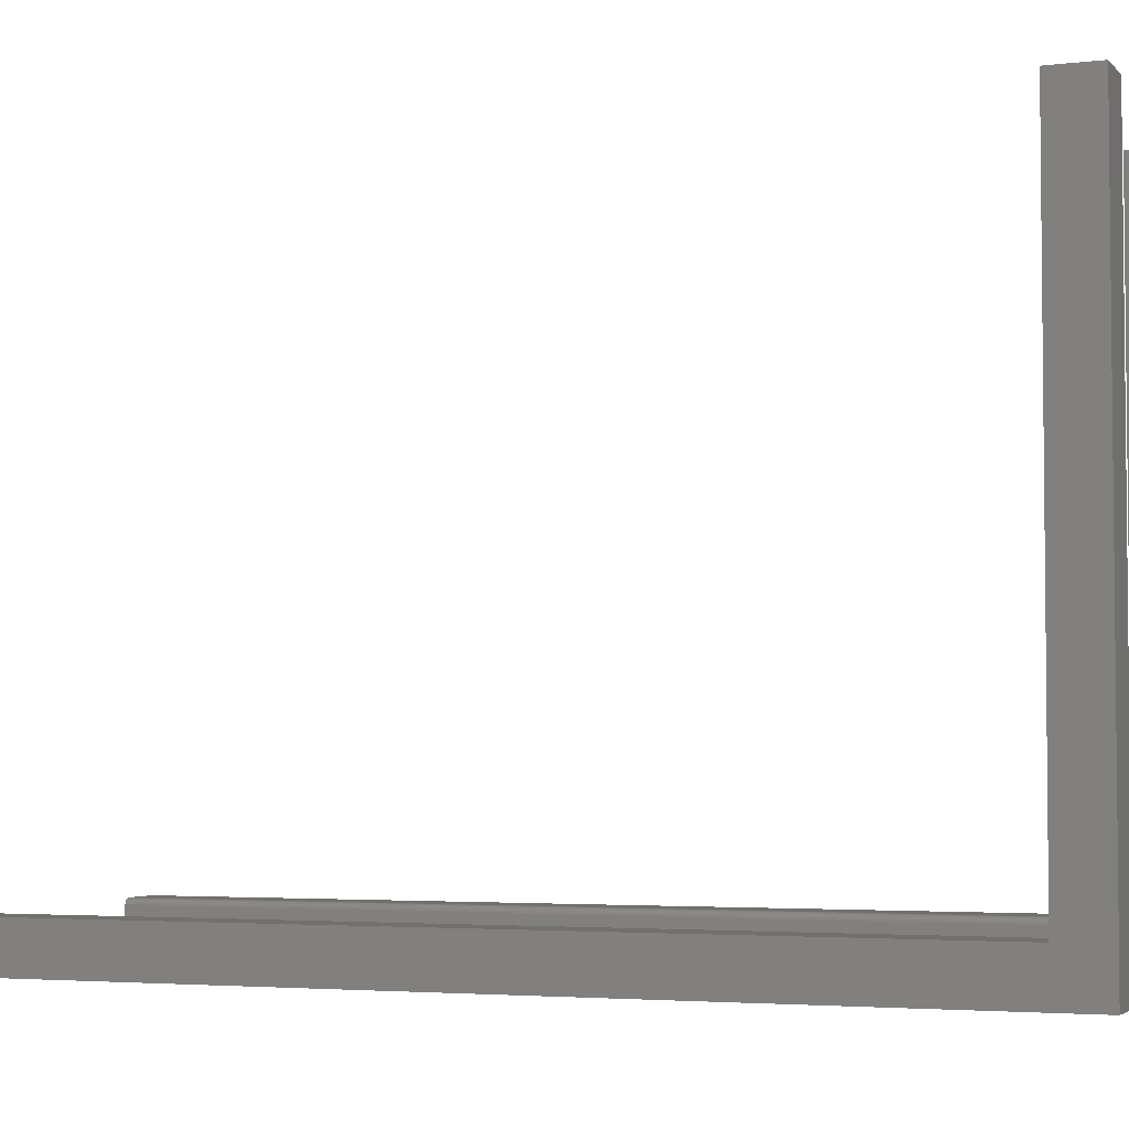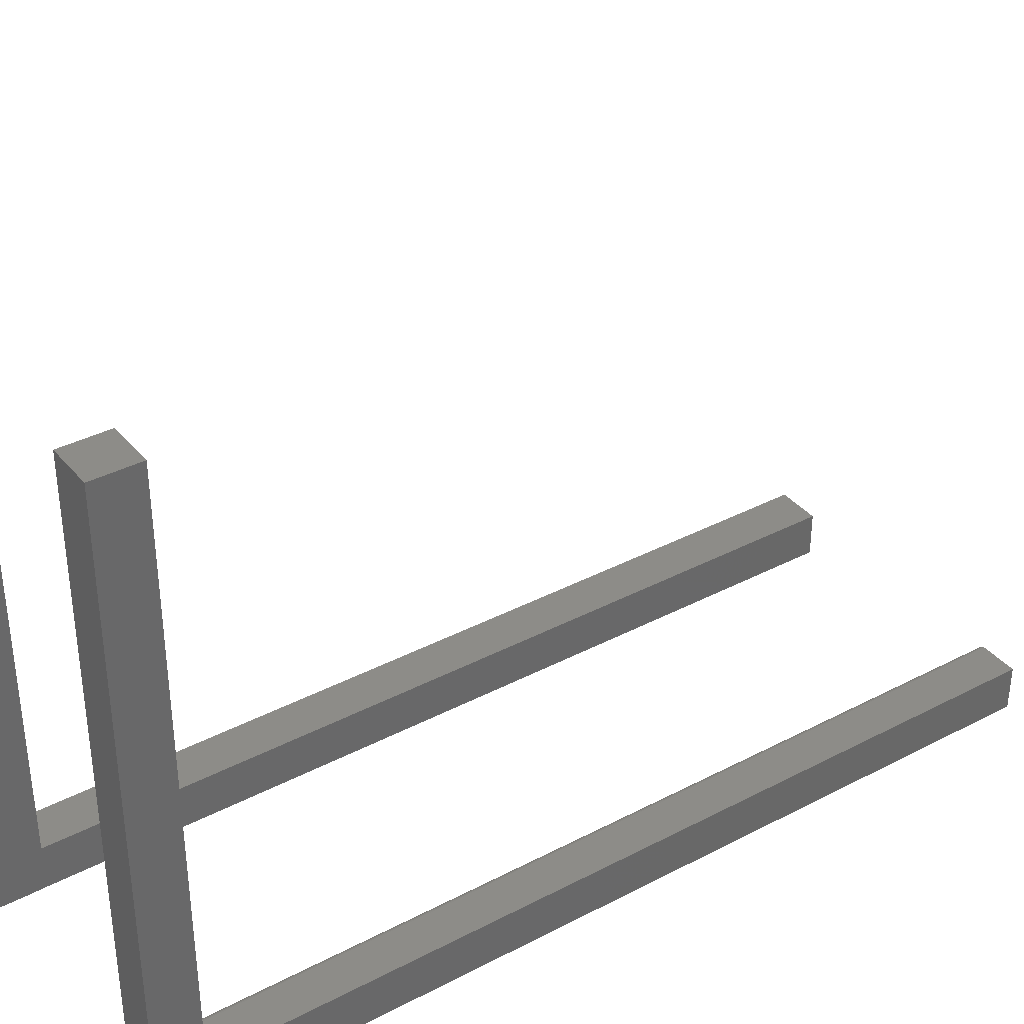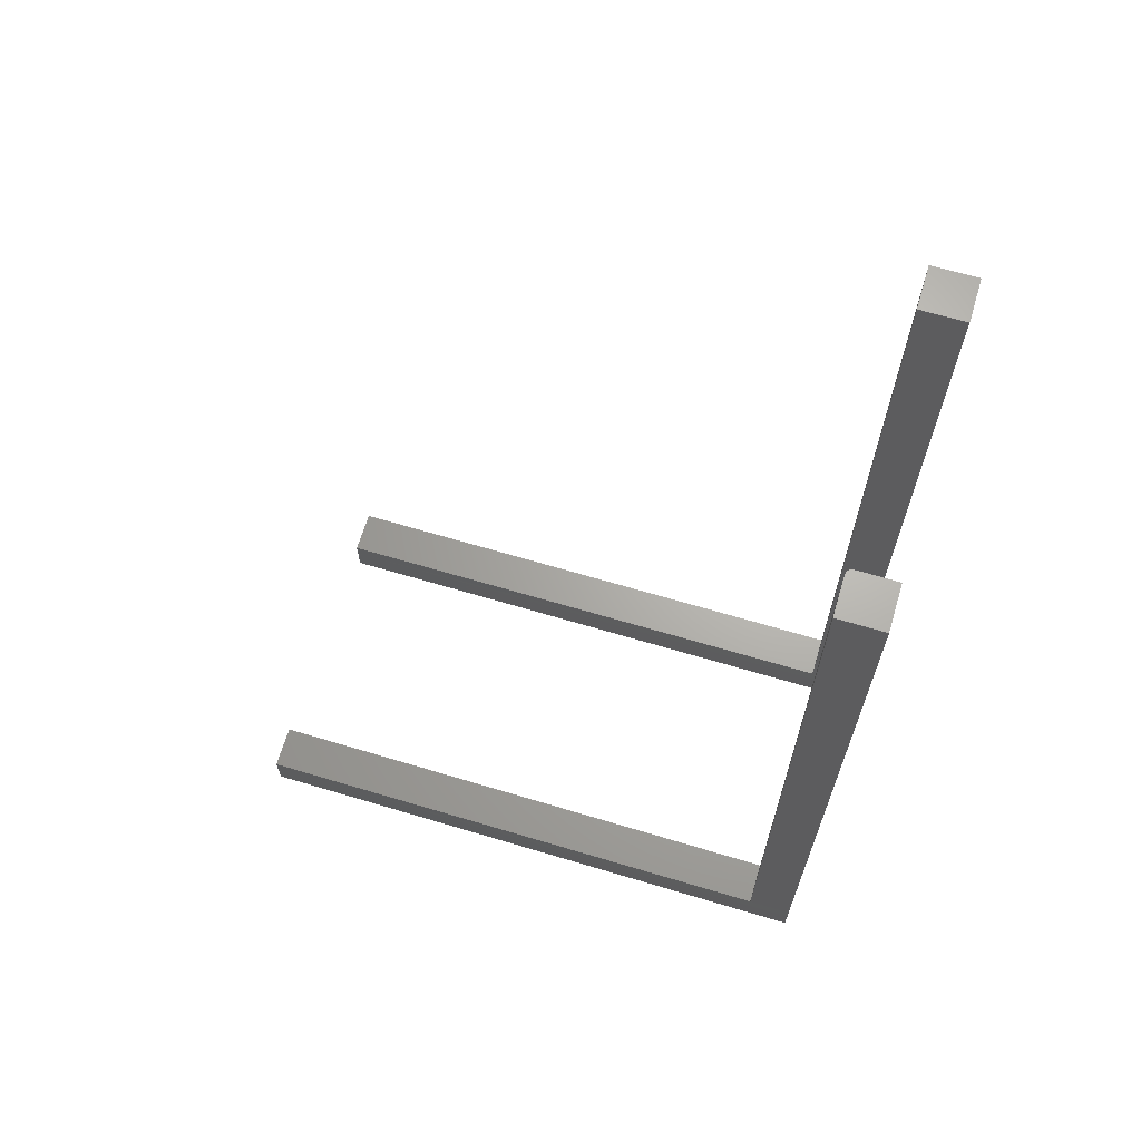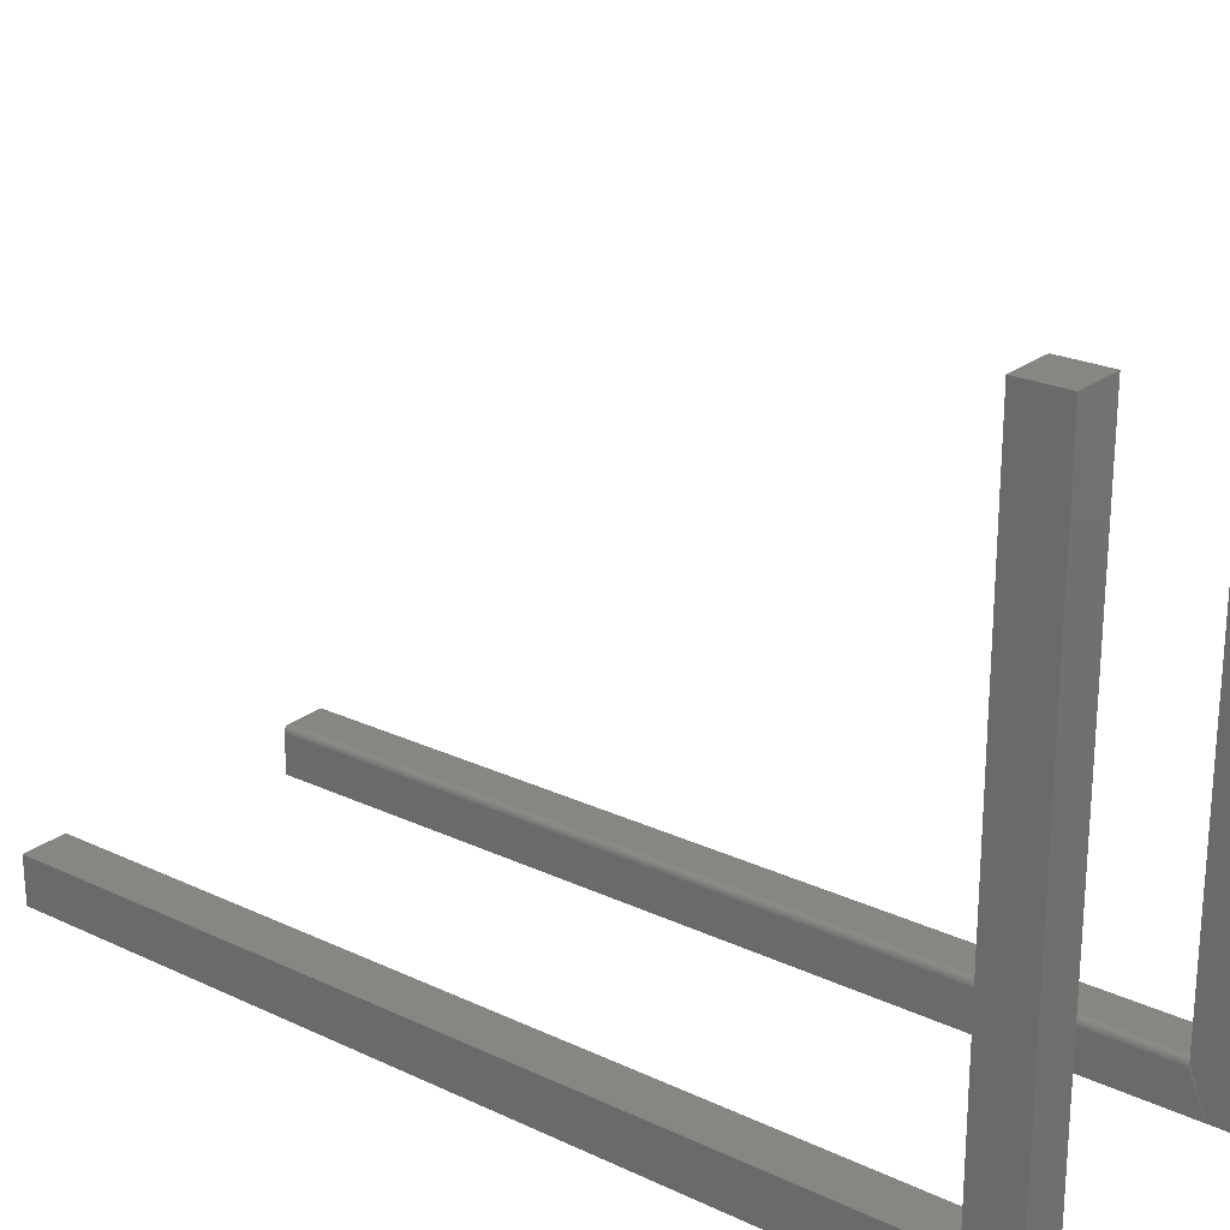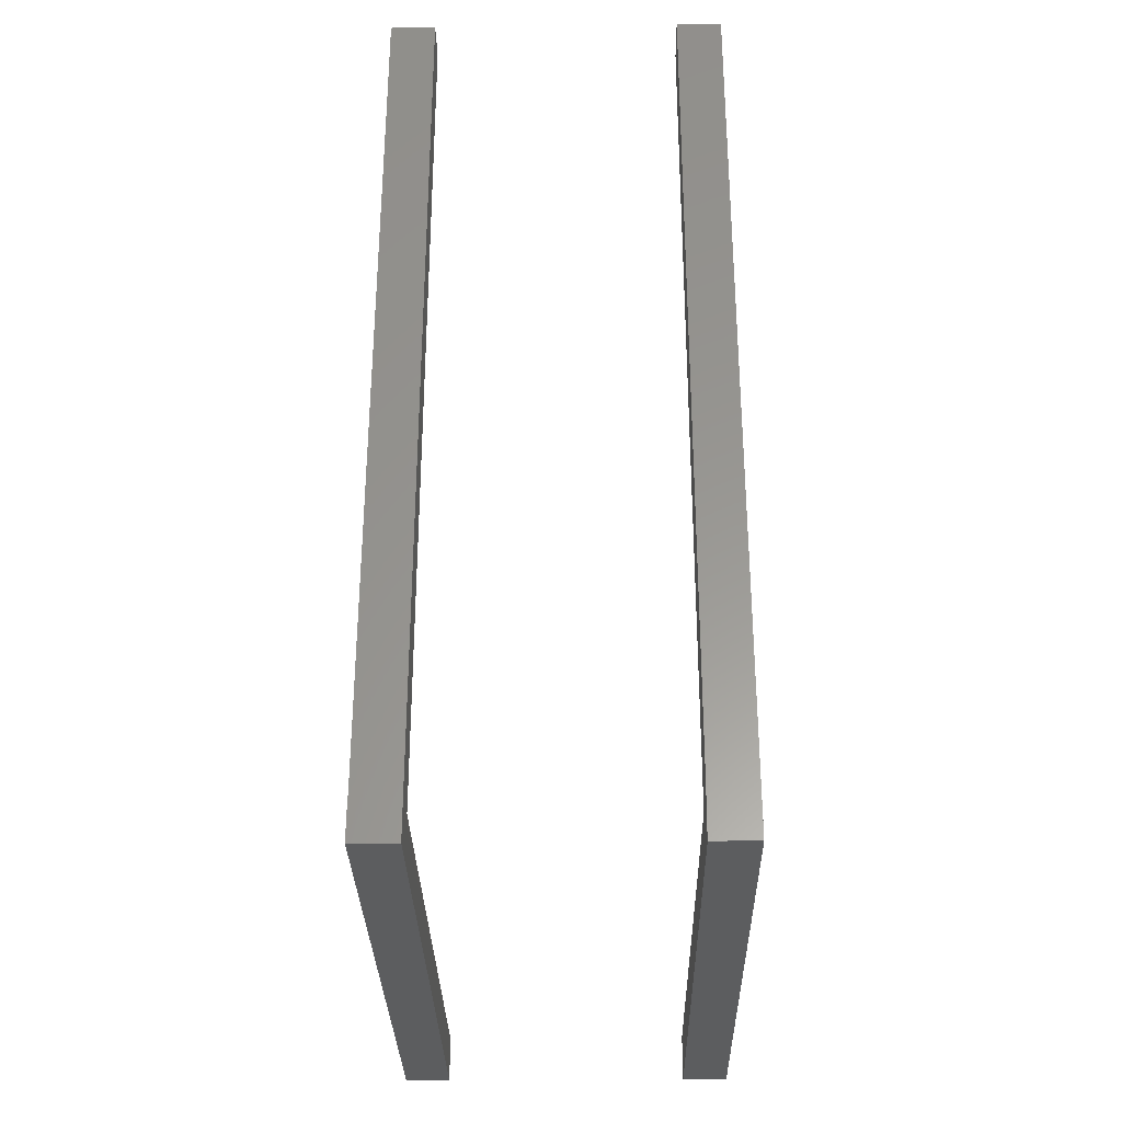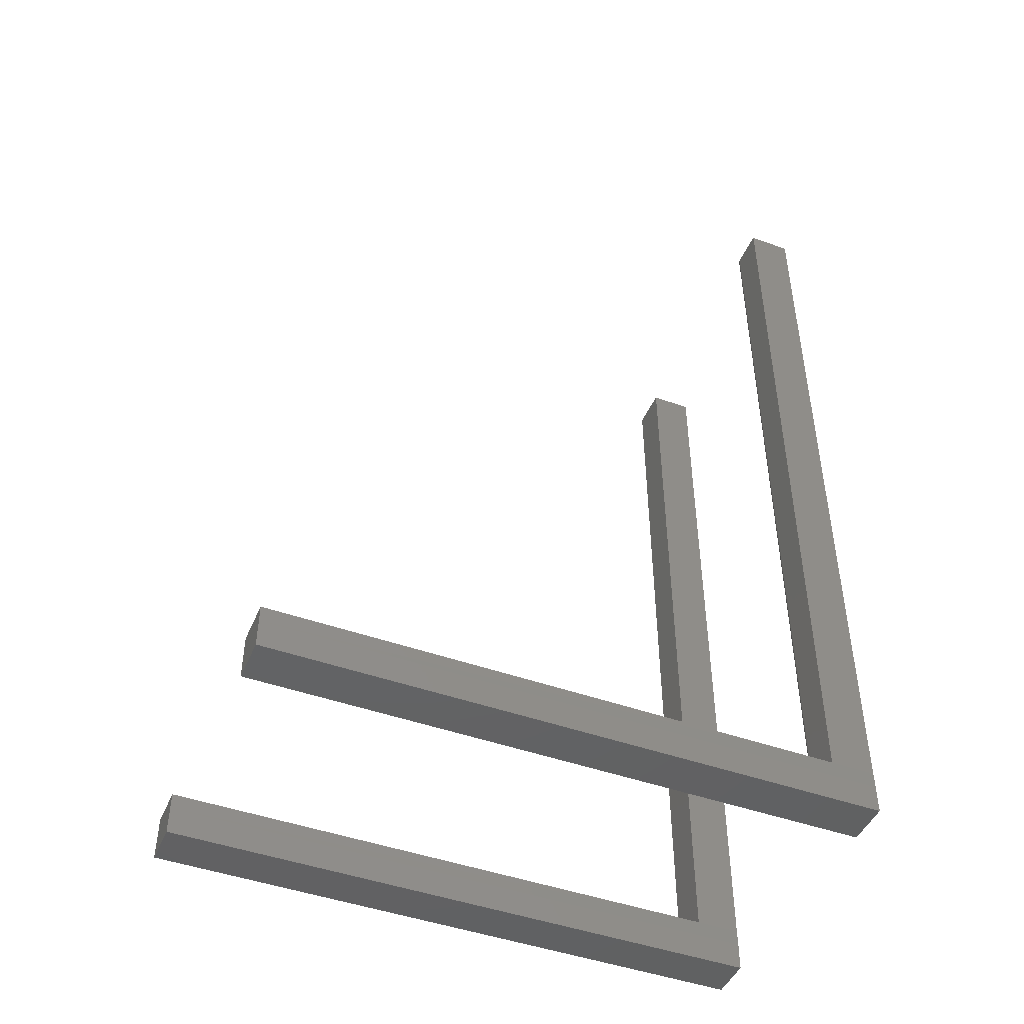
<metadata>
{"format":"stl","ext":"stl","renderer":"f3d","projection":"perspective","resolution":1024,"background":"white","views":[{"elev":-3.7,"azim":-68.4,"up":"+Z"},{"elev":36.2,"azim":55.7,"up":"+Z"},{"elev":66.4,"azim":106.7,"up":"+Y"},{"elev":23.6,"azim":-51.8,"up":"+Z"},{"elev":-31.0,"azim":-179.0,"up":"+Y"},{"elev":-46.0,"azim":67.6,"up":"+Y"}]}
</metadata>
<code>
# stl→obj: 50 verts, 92 faces
v -0.2031 -0.528 0
v -0.2031 -0.5625 0
v -0.2031 -0.528 0.75
v -0.2031 -0.5625 0.75
v -0.2031 -0.5078 0.75
v -0.2031 -0.5078 0.05469
v -0.2031 0.5234 0
v -0.2031 0.5234 0.05469
v -0.1484 -0.528 0
v -0.1488 -0.5078 0
v -0.1488 0.5234 0
v -0.1484 -0.5625 0
v -0.1488 0.5234 0.05469
v -0.1488 -0.5078 0.05469
v -0.1484 -0.5078 0.75
v -0.1484 -0.528 0.75
v 0.2031 -0.5078 0.75
v 0.1484 -0.5078 0.75
v 0.2031 -0.528 0.75
v 0.1484 -0.528 0.75
v 0.2031 -0.5625 0.75
v 0.1484 -0.5625 0.75
v 0.1562 -0.5078 0.05469
v 0.2027 -0.5078 0.05469
v 0.1562 0.5234 0.05469
v 0.2027 0.5234 0.05469
v 0.1484 0.5234 0.04688
v 0.2027 0.5234 0
v 0.1484 0.5234 0
v 0.1486 0.5234 0.0484
v 0.149 0.5234 0.04986
v 0.1498 0.5234 0.05122
v 0.1507 0.5234 0.0524
v 0.1519 0.5234 0.05337
v 0.1533 0.5234 0.05409
v 0.1547 0.5234 0.05454
v 0.1484 -0.528 0
v 0.149 -0.5078 0.04986
v 0.1486 -0.5078 0.0484
v 0.1484 -0.5078 0.04688
v 0.1547 -0.5078 0.05454
v 0.1533 -0.5078 0.05409
v 0.1519 -0.5078 0.05337
v 0.1507 -0.5078 0.0524
v 0.1498 -0.5078 0.05122
v 0.1484 -0.5625 0
v 0.2031 -0.528 0
v 0.2027 -0.5078 0
v 0.2031 -0.5625 0
v -0.1484 -0.5625 0.75
f 1 2 3
f 3 2 4
f 3 5 1
f 1 5 6
f 1 6 7
f 7 6 8
f 9 1 10
f 10 1 7
f 10 7 11
f 2 1 12
f 12 1 9
f 11 7 13
f 13 7 8
f 14 6 15
f 15 6 5
f 15 16 14
f 14 16 9
f 14 9 10
f 6 14 8
f 8 14 13
f 14 10 13
f 13 10 11
f 17 18 19
f 19 18 20
f 19 20 21
f 21 20 22
f 23 24 25
f 25 24 26
f 27 28 29
f 30 31 32
f 30 32 33
f 30 33 34
f 30 34 35
f 30 35 36
f 30 36 25
f 26 28 27
f 26 27 30
f 26 30 25
f 37 20 18
f 37 18 38
f 37 38 39
f 37 39 40
f 37 40 27
f 37 27 29
f 18 17 24
f 18 24 23
f 18 23 41
f 18 41 42
f 18 42 43
f 18 43 44
f 18 44 45
f 18 45 38
f 37 46 20
f 20 46 22
f 27 40 30
f 30 40 39
f 30 39 31
f 31 39 38
f 31 38 32
f 32 38 45
f 32 45 33
f 33 45 44
f 33 44 34
f 34 44 43
f 34 43 35
f 35 43 42
f 35 42 36
f 36 42 41
f 36 41 25
f 25 41 23
f 47 37 48
f 48 37 29
f 48 29 28
f 46 37 49
f 49 37 47
f 17 19 24
f 24 19 47
f 24 47 48
f 24 48 26
f 26 48 28
f 15 5 16
f 16 5 3
f 16 3 50
f 50 3 4
f 12 9 50
f 50 9 16
f 2 12 4
f 4 12 50
f 49 47 21
f 21 47 19
f 46 49 22
f 22 49 21

</code>
